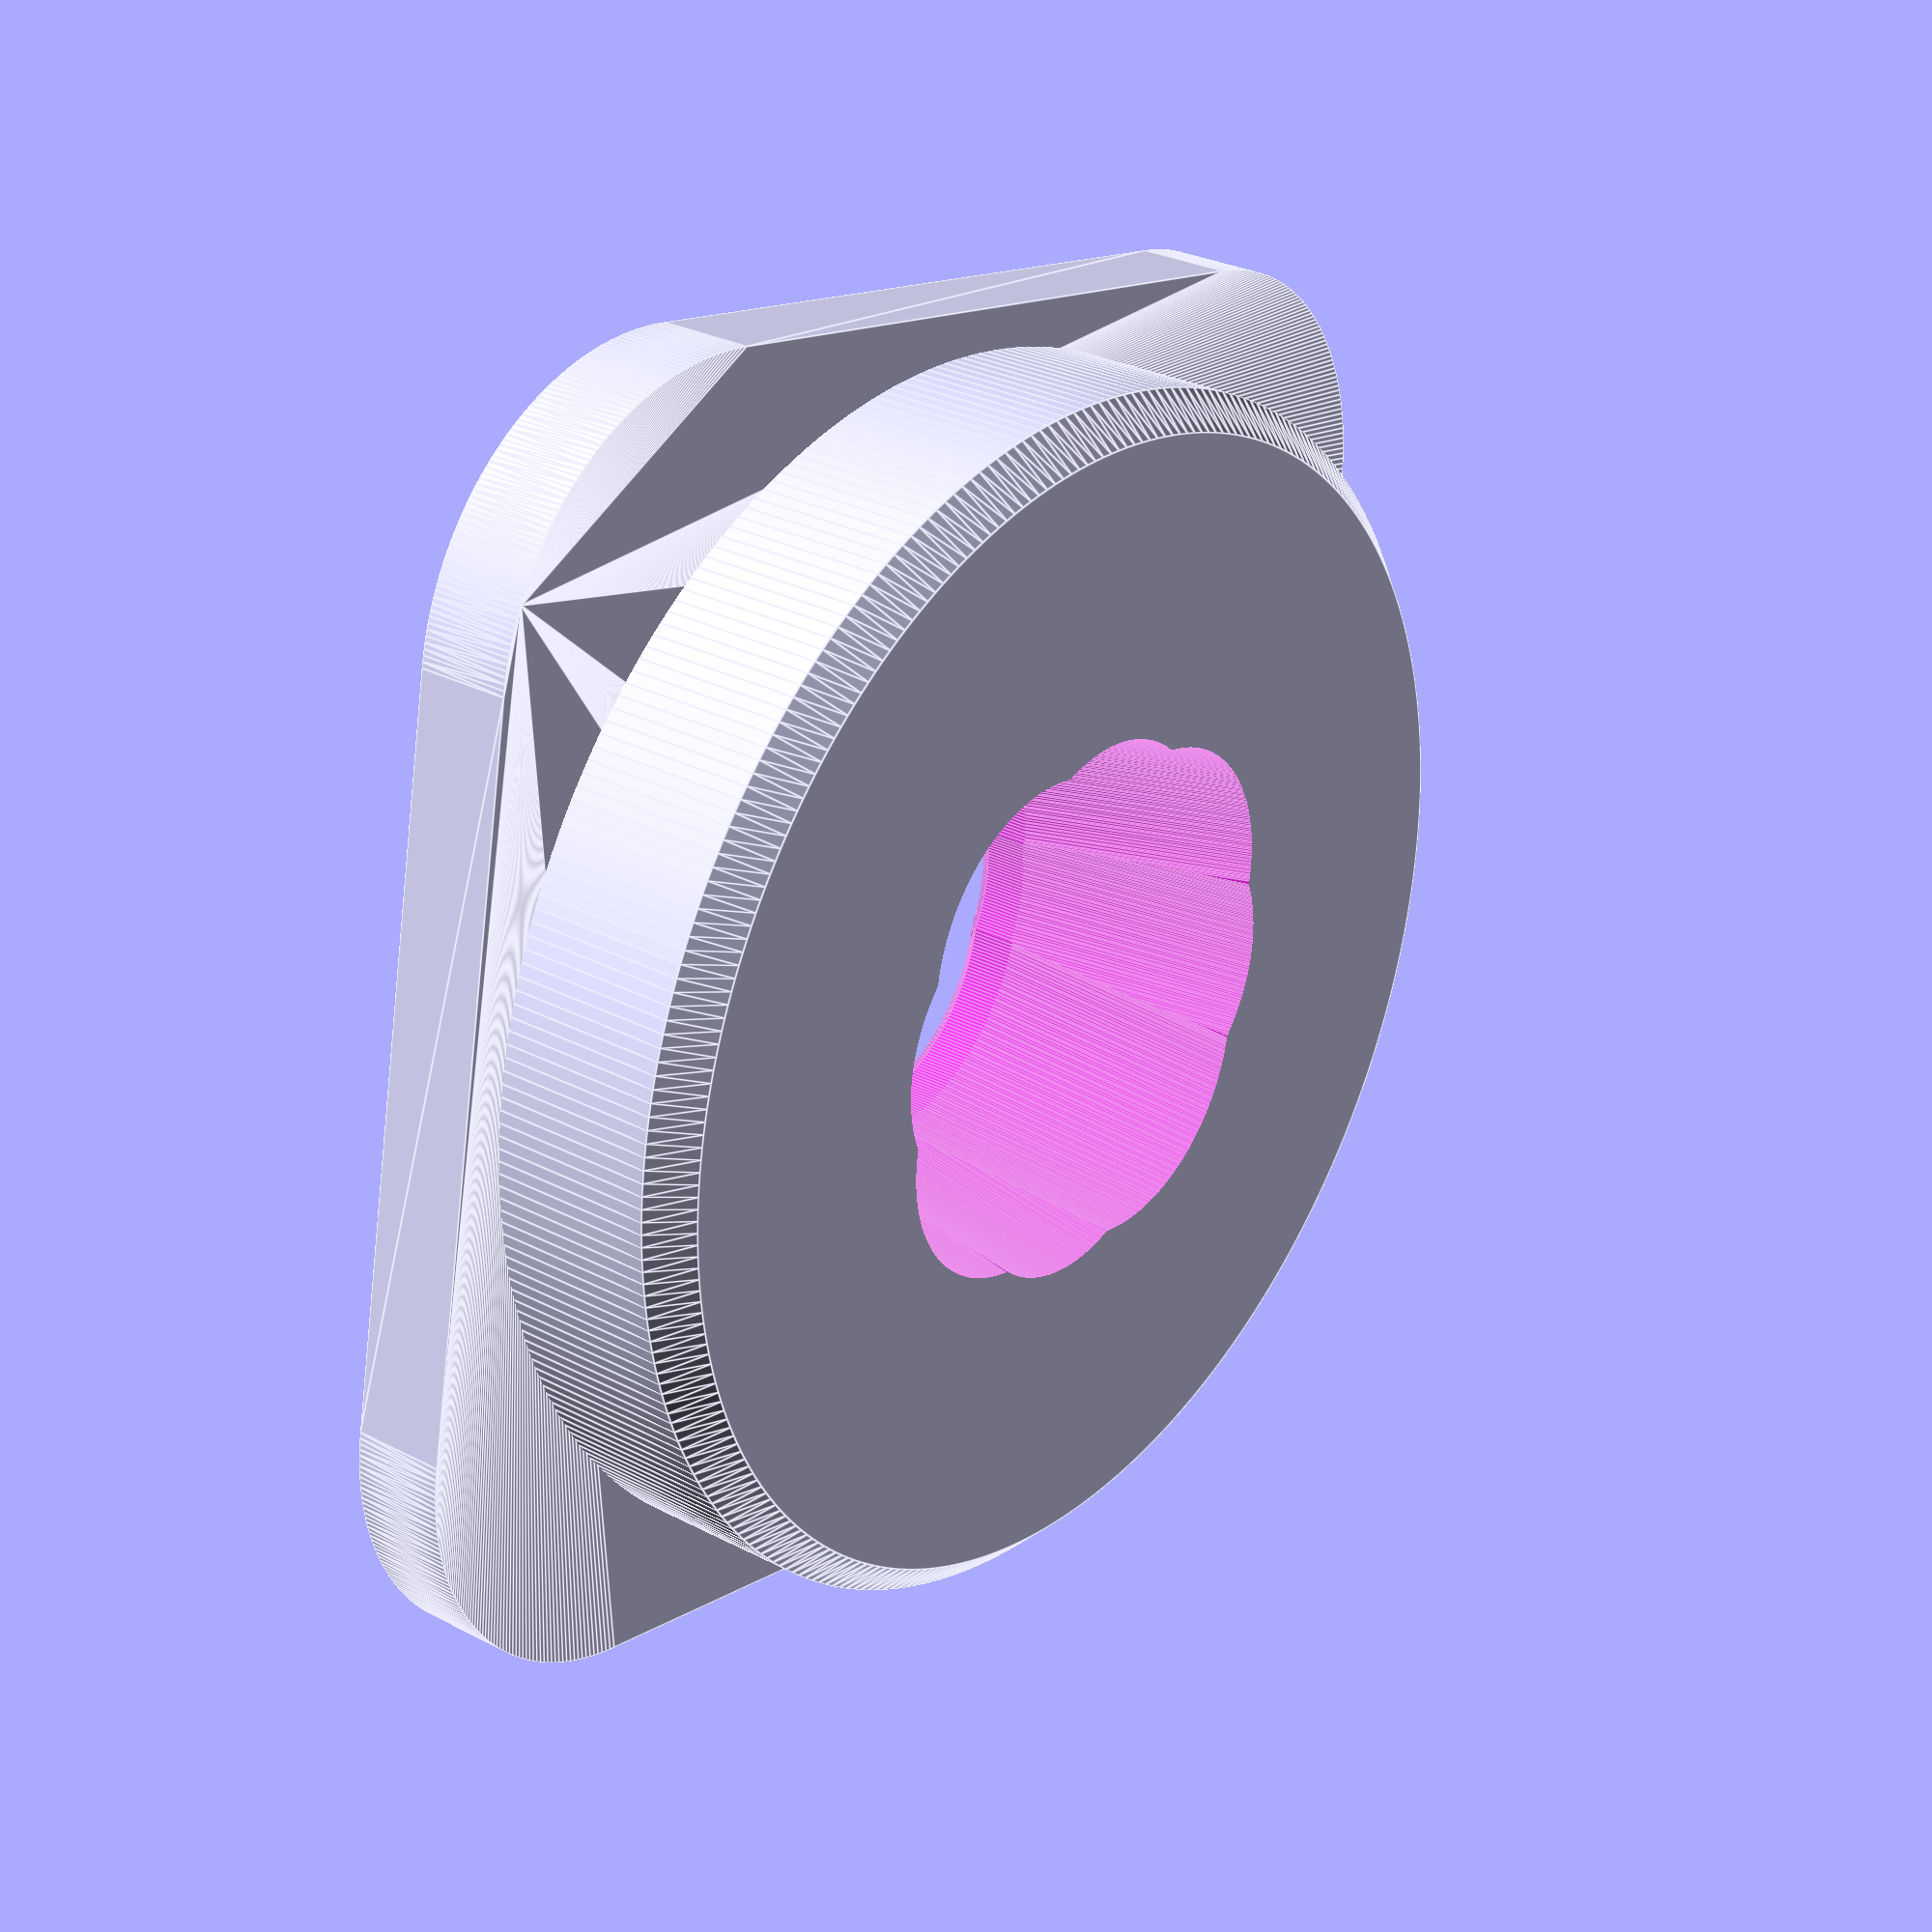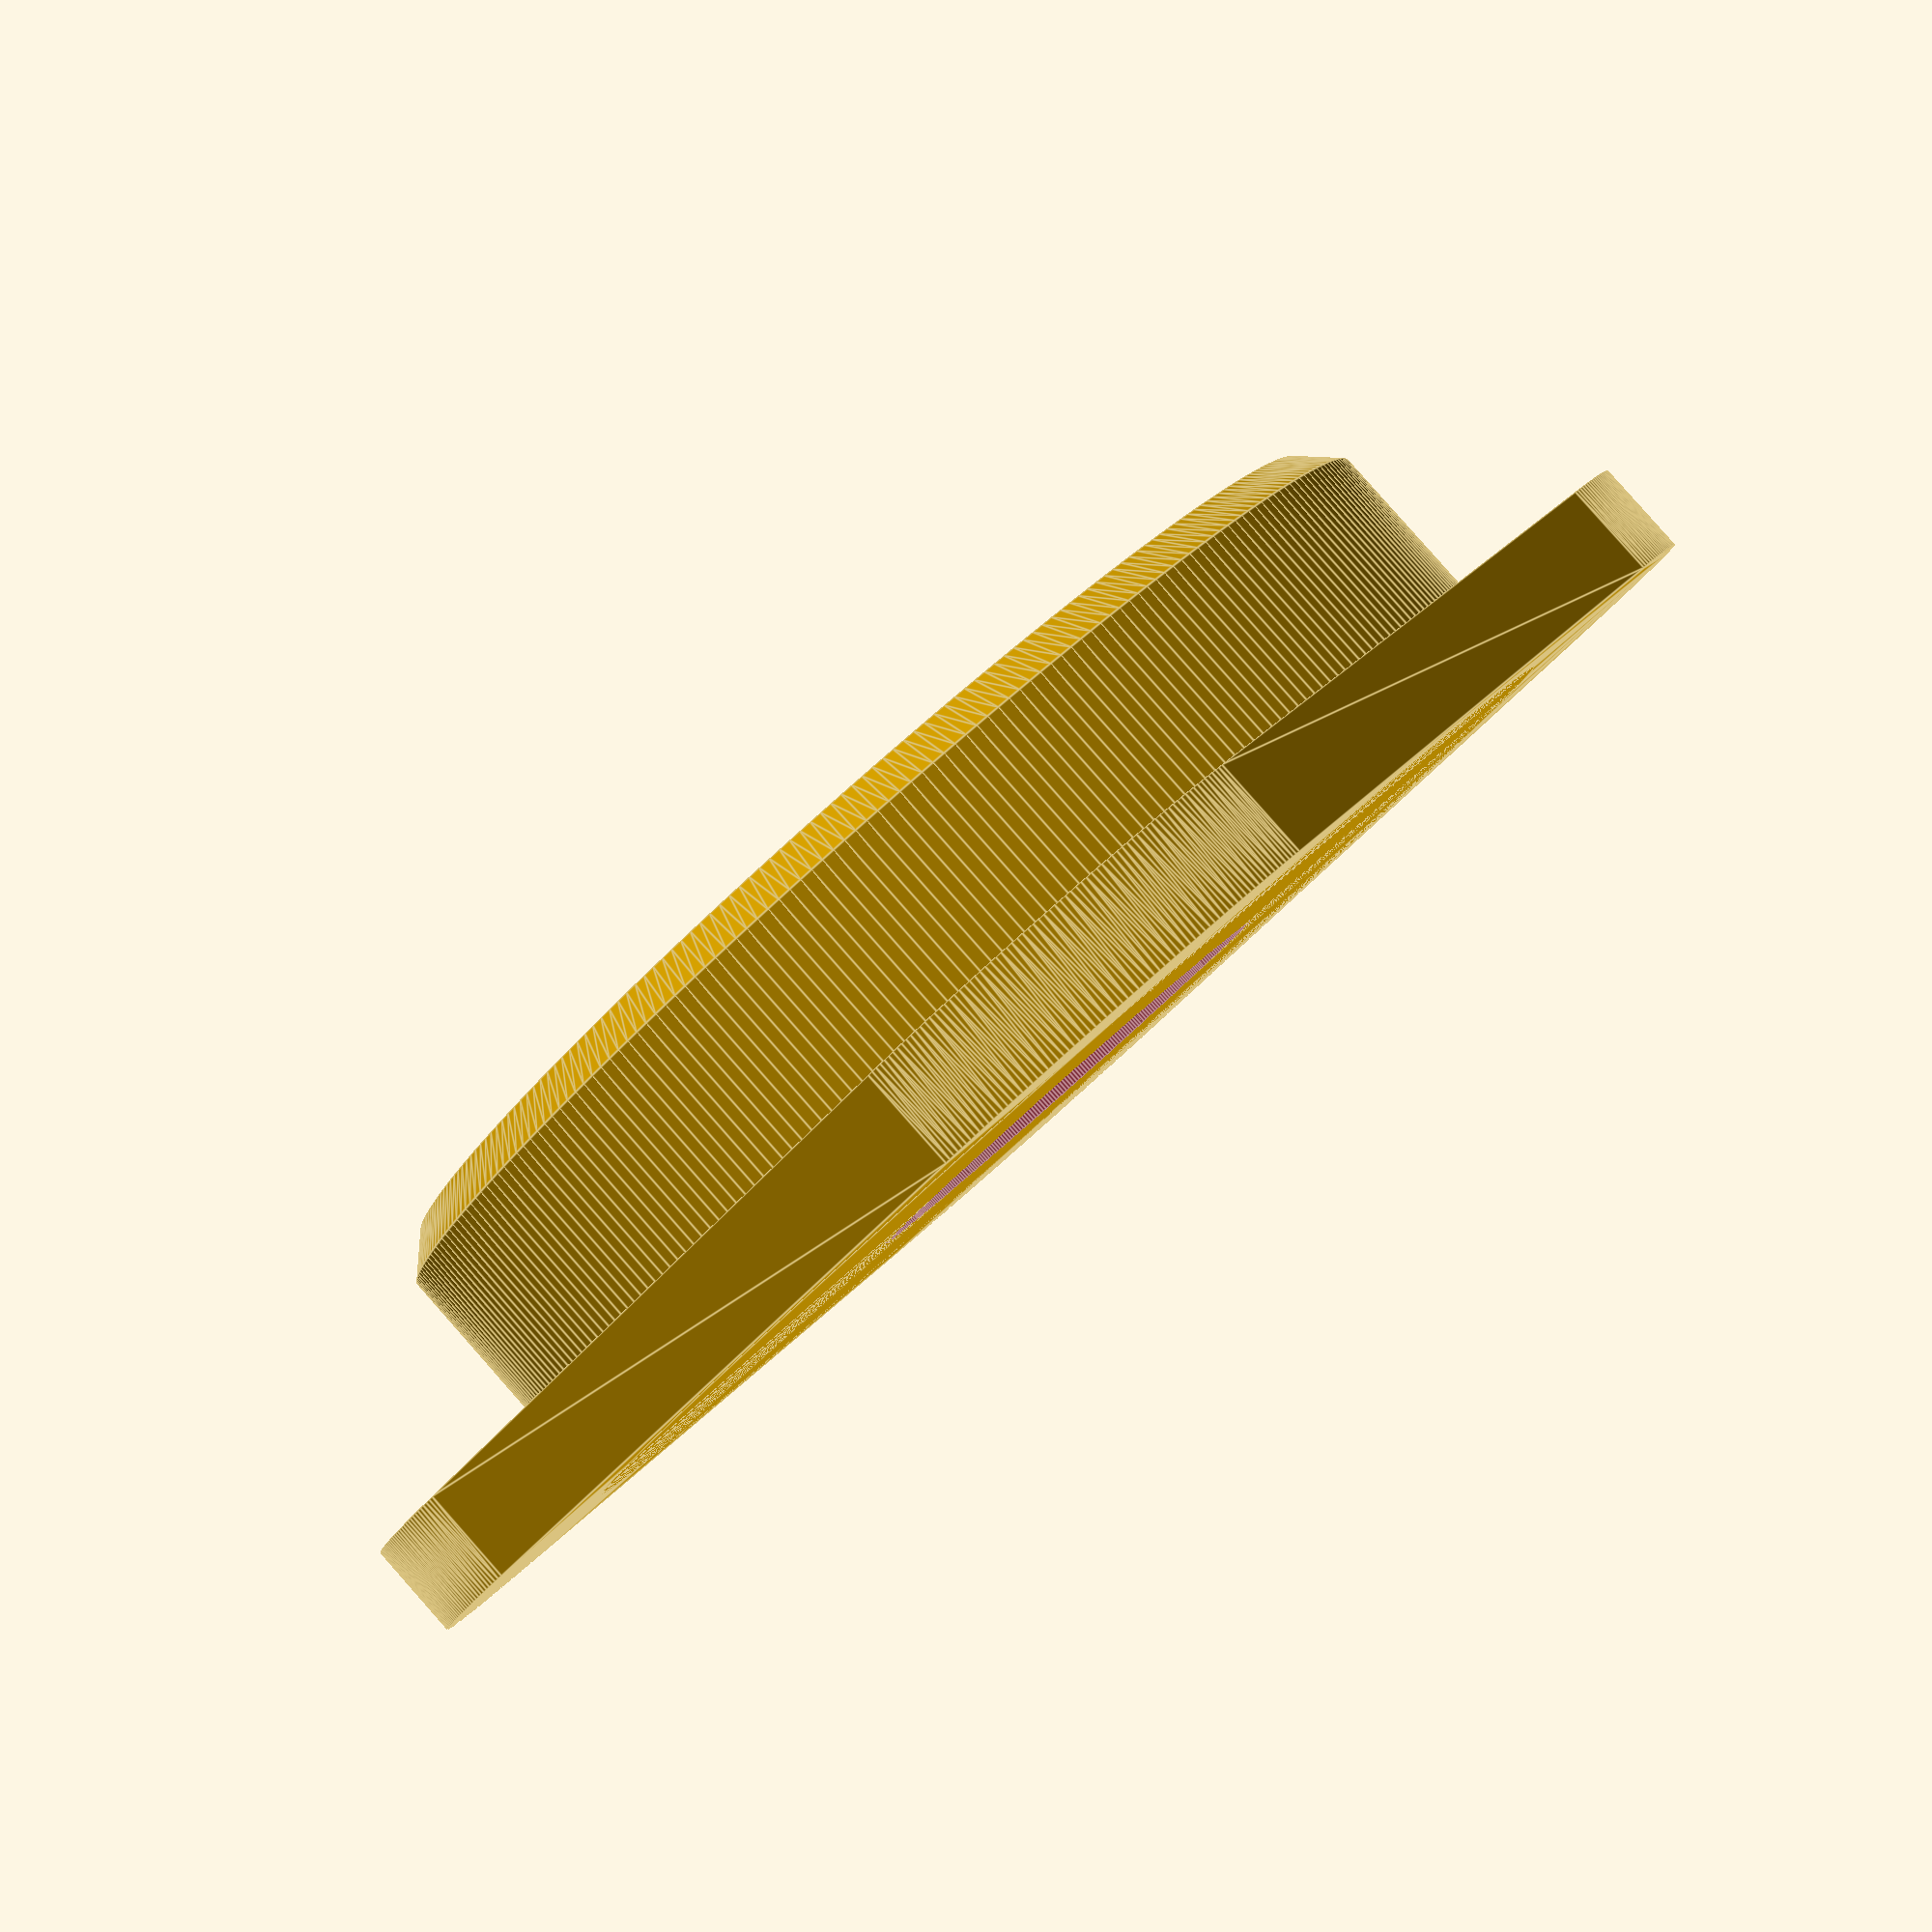
<openscad>
$fn = 300;

collar_r = 34.7/2;
collar_h = 8.7; // short collar: 8.7, full: 18
collar_bezel = 1;
collar_inner_corner_r = 9/2; //should roughly match shaft for best feel
collar_inner_r = 13.2/2; //inner radius at bottom of official collar is 13.2

max_throw_circle = 10;
max_throw_square = 14;

grommet_dist = 6.8; //distance the grommet sits below this component
grommet_depth = 6.4; //thickness of grommet (when compressed)
pivot_depth = grommet_dist + grommet_depth / 2;


module collar (h, r, bezel = 0) {
    union() {
        cylinder(h=h - bezel, r=r);
        translate([0,0,h - bezel]) {
            cylinder(h=bezel, r1 = r, r2= r - bezel);
        }
    }
}

module base (size = [37.16, 37.1, 2.8], r = 8) {
    w = size.x;
    l = size.y;
    h = size.z;
    corner_offset = [w/2 - r, l/2 - r];
    hull() {
        translate([corner_offset.x, corner_offset.y, 0]) {
            cylinder(h=h, r=r);  
        };
        translate([-corner_offset.x, corner_offset.y, 0]) {
            cylinder(h=h, r=r);  
        };
        translate([corner_offset.x, -corner_offset.y, 0]) {
            cylinder(h=h, r=r);  
        };
        translate([-corner_offset.x, -corner_offset.y, 0]) {
            cylinder(h=h, r=r);  
        };
    };
};

module sq_pivot (throw, shaft_r, depth, sharpness = 1, height = 50) {  
    corner_r = shaft_r / sharpness;
    corner_offset = corner_r * (sharpness - 1);
    translate([0,0,-depth]) {
        hull() {
            translate([corner_offset,0,0]){
                rotate([0,throw,0]){
                    cylinder(h = height, r = corner_r);
                }
            }
            translate([-corner_offset,0,0]){
                rotate([0,-throw,0]){
                    cylinder(h = height, r = corner_r);
                }
            }
            rotate([0,0,90]){
                translate([corner_offset,0,0]){
                    rotate([0,throw,0]){
                        cylinder(h = height, r = corner_r);
                    }
                }
                translate([-corner_offset,0,0]){
                    rotate([0,-throw,0]){
                        cylinder(h = height, r = corner_r);
                    }
                }
            }
        };
    } 
}

module sq_pivot_bevel (throw, shaft_r, depth, sharpness = 1, offset = 0.03, height = 50) {
    dist = tan(throw)*depth;
    corner_r = shaft_r / sharpness;
    corner_offset = dist+(offset * throw) + corner_r * (sharpness - 1);
    hull() {
        translate([corner_offset,0,0]){
            cylinder(h = height, r = corner_r);
        }
        translate([-corner_offset,0,0]){
            cylinder(h = height, r = corner_r);
        }
        translate([0,corner_offset,0]){
            cylinder(h = height, r = corner_r);
        }
        translate([0,-corner_offset,0]){
            cylinder(h = height, r = corner_r);
        }
    };
}

module sq_hollow (h, r, corner_r, slope) {
    union(){
        rotate([0,0,45]) {
            sq_pivot(slope, corner_r, pivot_depth);
            sq_pivot_bevel(slope, corner_r, pivot_depth);
        }
    }
};

module oct_hollow (h, r, corner_r, slope) {
    hull(){
        rotate([0,0,45]) {
            sq_pivot(slope, corner_r, pivot_depth);
        }
        sq_pivot(slope, corner_r, pivot_depth);
    }
    hull(){
        rotate([0,0,45]) {
            sq_pivot_bevel(slope, corner_r, pivot_depth);
        }
        sq_pivot_bevel(slope, corner_r, pivot_depth);
    }
};

module soct_hollow (h, r, corner_r, slope) {
    hull(){
        rotate([0,0,45]) {
            sq_pivot(slope - 2, corner_r, pivot_depth, 2.5);
        }
        sq_pivot(slope - 4, corner_r, pivot_depth, 2.5);
    }
    /*
    hull(){
        rotate([0,0,45]) {
            sq_pivot_bevel(slope - 2, corner_r, pivot_depth, 3);
        }
        sq_pivot_bevel(slope - 4, corner_r, pivot_depth, 3);
    }
    */
};

module roct_hollow (h, r, corner_r, slope) {
    union(){
        rotate([0,0,45]) {
            sq_pivot(slope - 4, corner_r, pivot_depth);
        }
        sq_pivot(slope - 4, corner_r, pivot_depth);
    }
    union(){
        rotate([0,0,45]) {
            sq_pivot_bevel(slope - 4, corner_r, pivot_depth);
        }
        sq_pivot_bevel(slope - 4, corner_r, pivot_depth);
    }
};

module nroct_hollow (h, r, corner_r, slope) {
    diag_r = corner_r * 1.075;
    union(){
        rotate([0,0,45]) {
            sq_pivot(slope - 4, diag_r, pivot_depth);
        }
        sq_pivot(slope - 4, corner_r, pivot_depth);
    }
    union(){
        rotate([0,0,45]) {
            sq_pivot_bevel(slope - 4, diag_r, pivot_depth);
        }
        sq_pivot_bevel(slope - 4, corner_r, pivot_depth);
    }
};



difference() {
difference() {
union() {
    base();
collar(collar_h, collar_r, collar_bezel);
};
//sq_hollow(collar_h, collar_inner_r, collar_inner_corner_r, max_throw_square);
//oct_hollow(collar_h, collar_inner_r, collar_inner_corner_r, max_throw_circle);
//soct_hollow(collar_h, collar_inner_r, collar_inner_corner_r, max_throw_square);
//roct_hollow(collar_h, collar_inner_r, collar_inner_corner_r, max_throw_square);
nroct_hollow(collar_h, collar_inner_r, collar_inner_corner_r, max_throw_square);
};

/*
translate([0, -13, -0.1]) {
font = "Open Sans:style=Bold";
    mirror([1,0,0]) {
linear_extrude(0.6)
    //text("QJ-SQR-V2", font=font, size=3.5, halign = "center");
    //text("QJ-OCT-V2", font=font, size=3.5, halign = "center");
    //text("QJ-OCS-V2", font=font, size=3.5, halign = "center");
    //text("QJ-OCR-V2", font=font, size=3.5, halign = "center");
    text("QJ-OCR-V2", font=font, size=3.5, halign = "center");
}
}
*/
};

</openscad>
<views>
elev=331.9 azim=190.6 roll=308.5 proj=p view=edges
elev=274.2 azim=41.8 roll=138.5 proj=p view=edges
</views>
